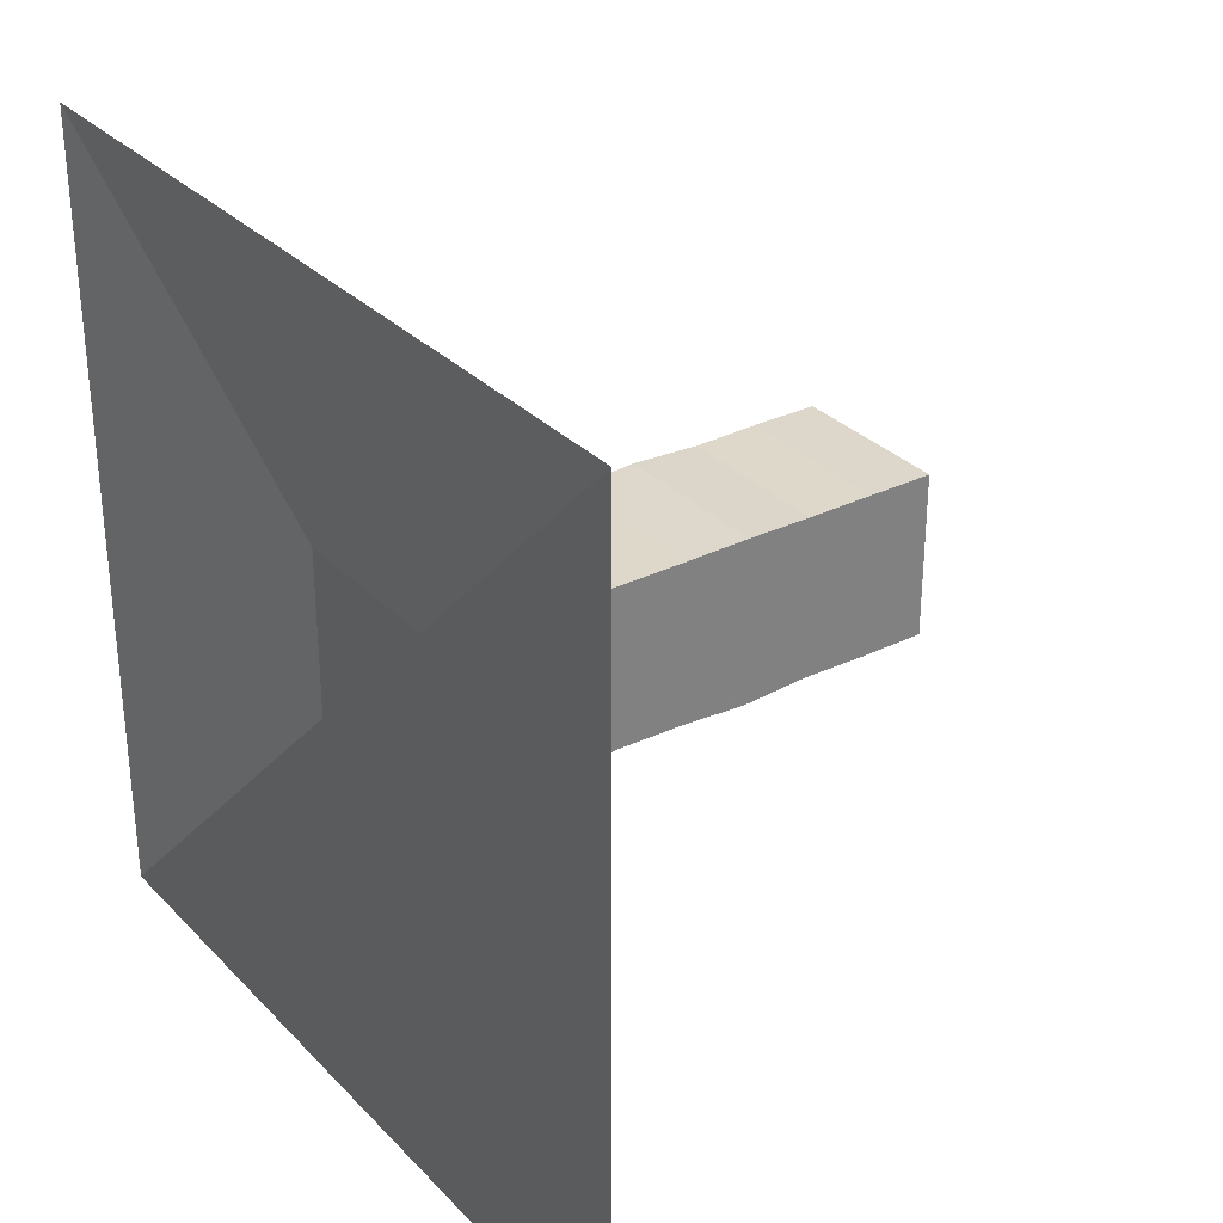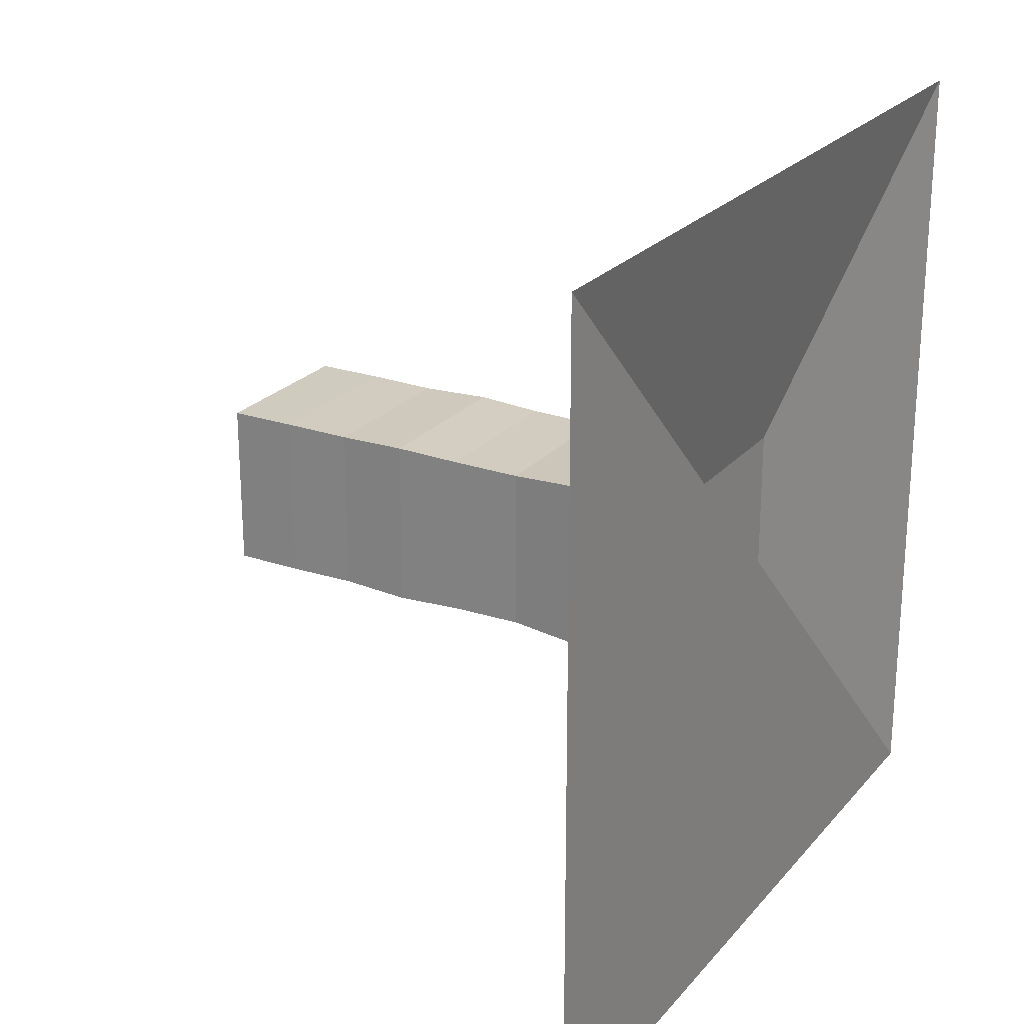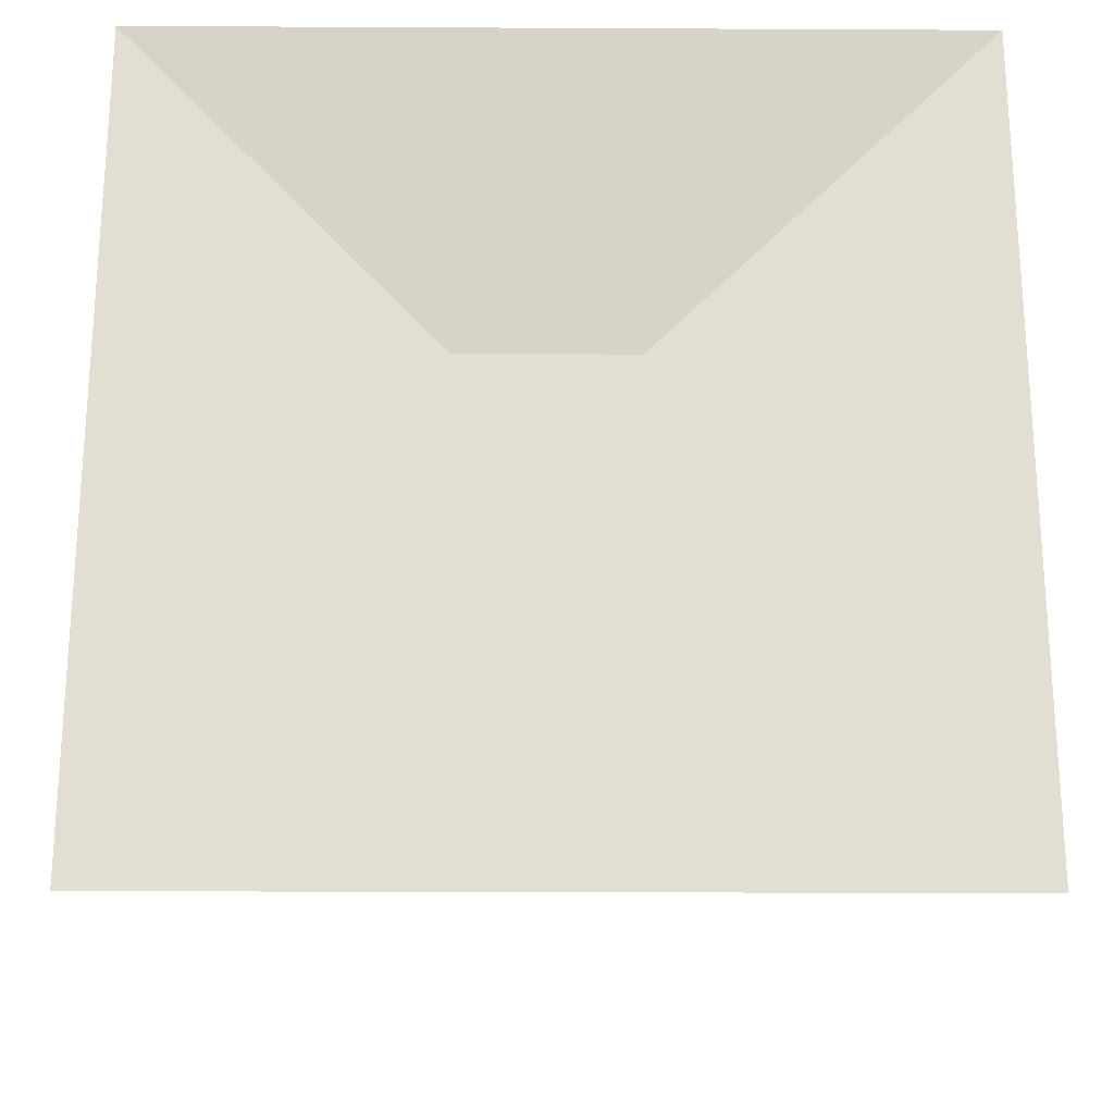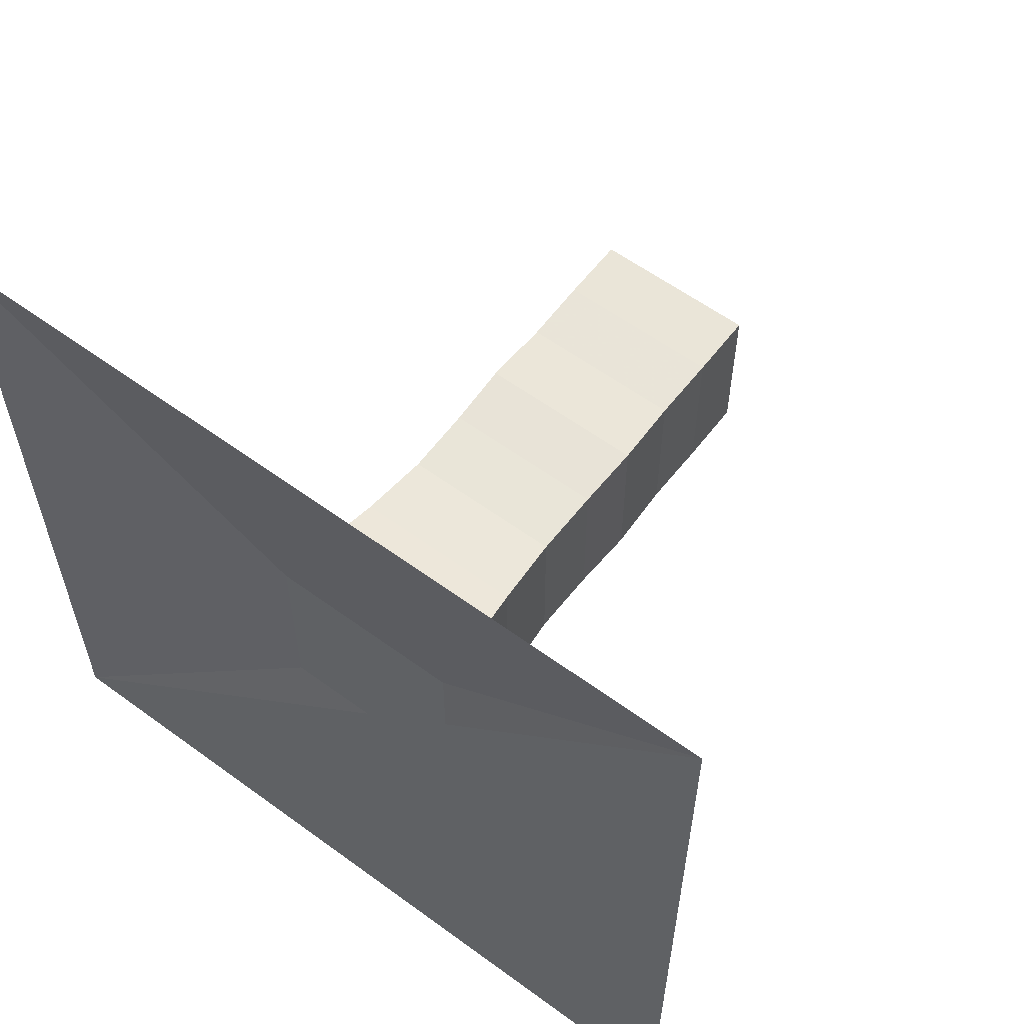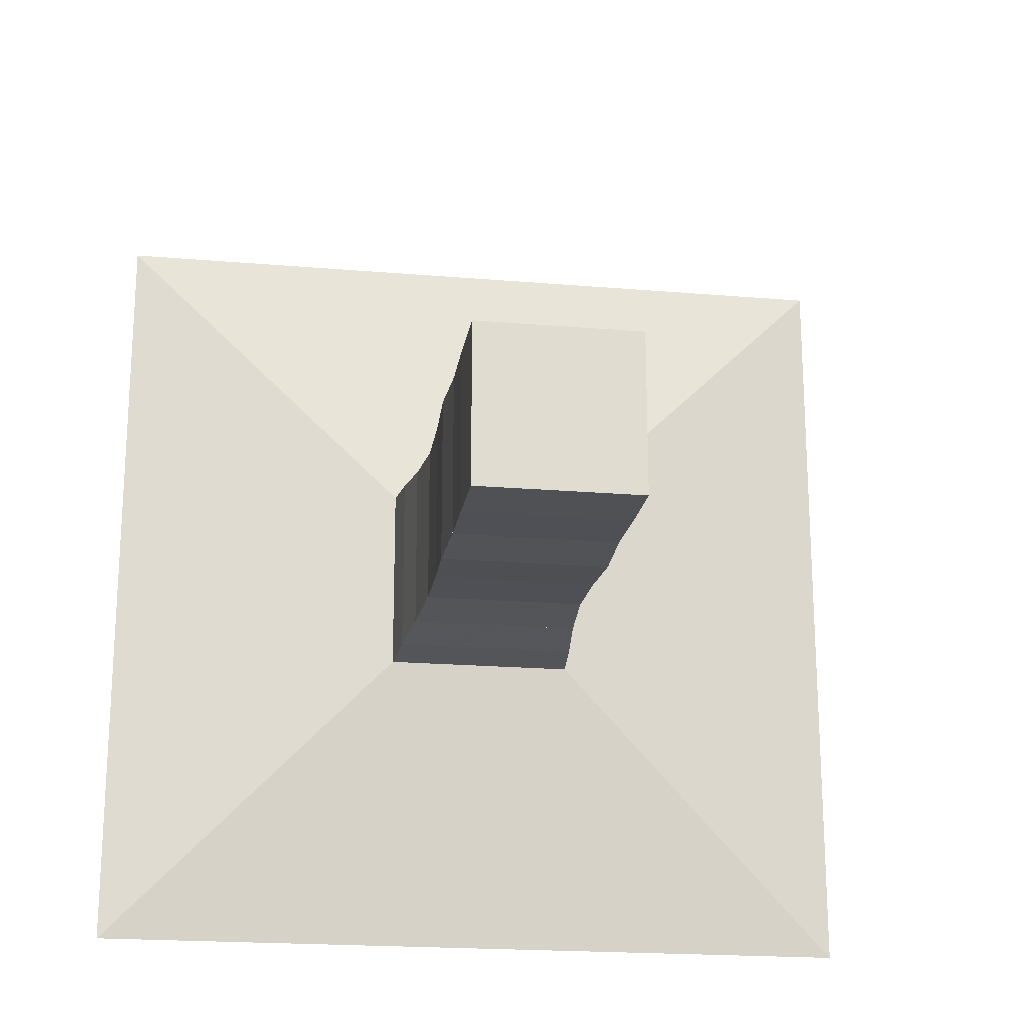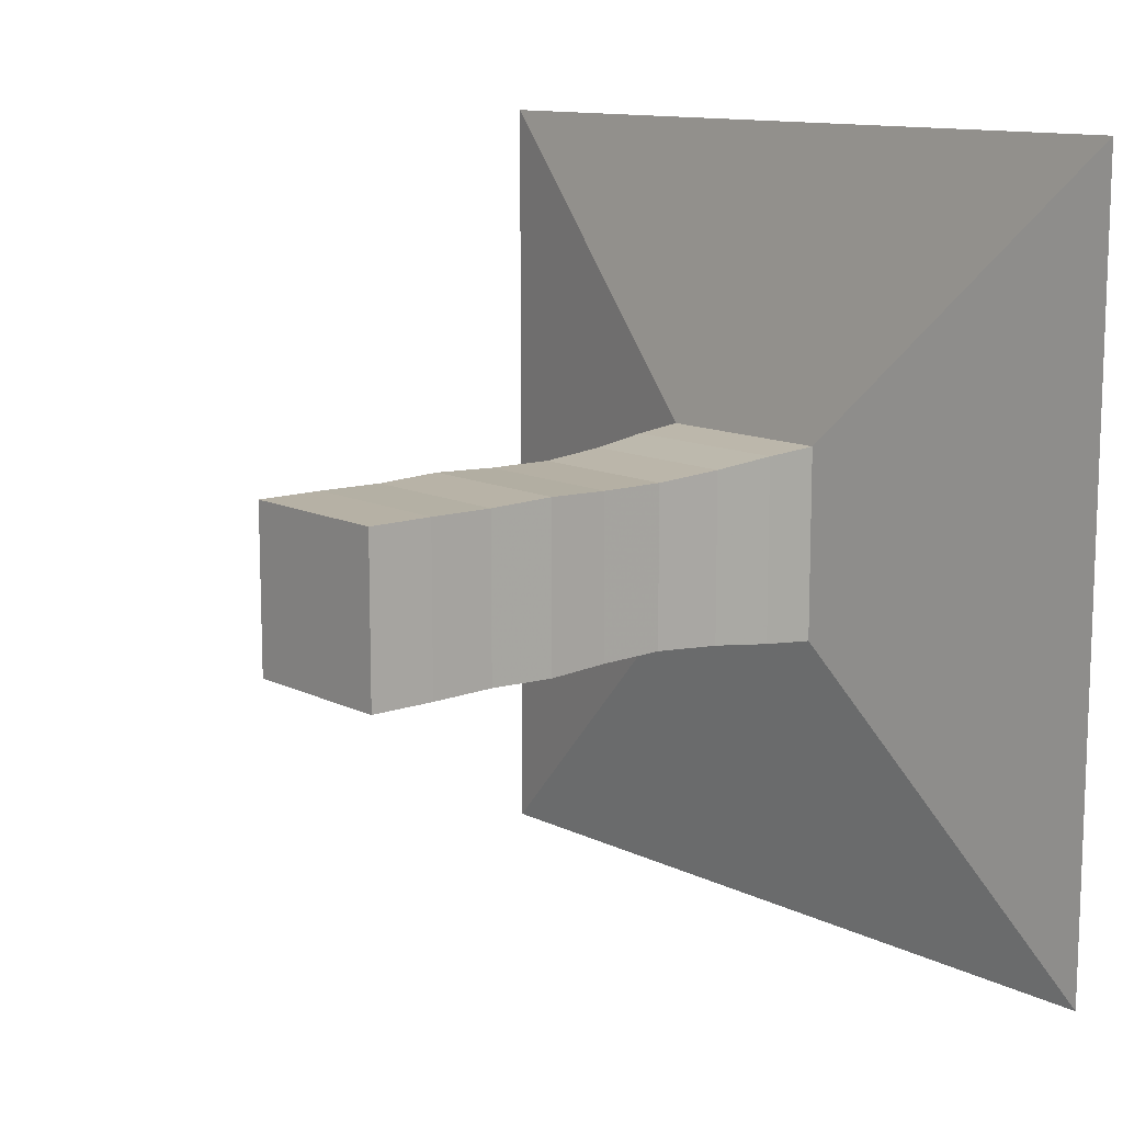
<metadata>
{"format":"obj","ext":"obj","renderer":"f3d","projection":"perspective","resolution":1024,"background":"white","views":[{"elev":30.8,"azim":-35.3,"up":"+Z"},{"elev":23.7,"azim":-150.1,"up":"+Y"},{"elev":-22.2,"azim":-90.5,"up":"+Z"},{"elev":58.9,"azim":-53.0,"up":"+Z"},{"elev":-20.1,"azim":81.1,"up":"+Z"},{"elev":11.9,"azim":139.4,"up":"+Z"}]}
</metadata>
<code>
v 0 -1 -1
v 0 -1 1
v 0 1 1
v 0 1 -1
v 0.1205 -0.2401 -0.2401
v 0.1205 -0.2401 0.2401
v 0.1205 0.2401 0.2401
v 0.1205 0.2401 -0.2401
v 0.253 -0.2289 -0.2289
v 0.253 -0.2289 0.2289
v 0.253 0.2289 0.2289
v 0.253 0.2289 -0.2289
v 0.4081 -0.2115 -0.2115
v 0.4081 -0.2115 0.2115
v 0.4081 0.2115 0.2115
v 0.4081 0.2115 -0.2115
v 0.5825 -0.1996 -0.1996
v 0.5825 -0.1996 0.1996
v 0.5825 0.1996 0.1996
v 0.5825 0.1996 -0.1996
v 0.7535 -0.2015 -0.2015
v 0.7535 -0.2015 0.2015
v 0.7535 0.2015 0.2015
v 0.7535 0.2015 -0.2015
v 0.9145 -0.2077 -0.2077
v 0.9145 -0.2077 0.2077
v 0.9145 0.2077 0.2077
v 0.9145 0.2077 -0.2077
v 1.084 -0.2024 -0.2024
v 1.084 -0.2024 0.2024
v 1.084 0.2024 0.2024
v 1.084 0.2024 -0.2024
v 1.25 -0.2045 -0.2045
v 1.25 -0.2045 0.2045
v 1.25 0.2045 0.2045
v 1.25 0.2045 -0.2045
v 1.416 -0.2044 -0.2044
v 1.416 -0.2044 0.2044
v 1.416 0.2044 0.2044
v 1.416 0.2044 -0.2044
f 1 2 4 5
f 5 6 7 8
f 5 6 2 1
f 6 7 3 2
f 7 8 4 3
f 8 5 1 4
f 9 10 11 12
f 9 10 6 5
f 10 11 7 6
f 11 12 8 7
f 12 9 5 8
f 13 14 15 16
f 13 14 10 9
f 14 15 11 10
f 15 16 12 11
f 16 13 9 12
f 17 18 19 20
f 17 18 14 13
f 18 19 15 14
f 19 20 16 15
f 20 17 13 16
f 21 22 23 24
f 21 22 18 17
f 22 23 19 18
f 23 24 20 19
f 24 21 17 20
f 25 26 27 28
f 25 26 22 21
f 26 27 23 22
f 27 28 24 23
f 28 25 21 24
f 29 30 31 32
f 29 30 26 25
f 30 31 27 26
f 31 32 28 27
f 32 29 25 28
f 33 34 35 36
f 33 34 30 29
f 34 35 31 30
f 35 36 32 31
f 36 33 29 32
f 37 38 39 40
f 37 38 34 33
f 38 39 35 34
f 39 40 36 35
f 40 37 33 36

</code>
